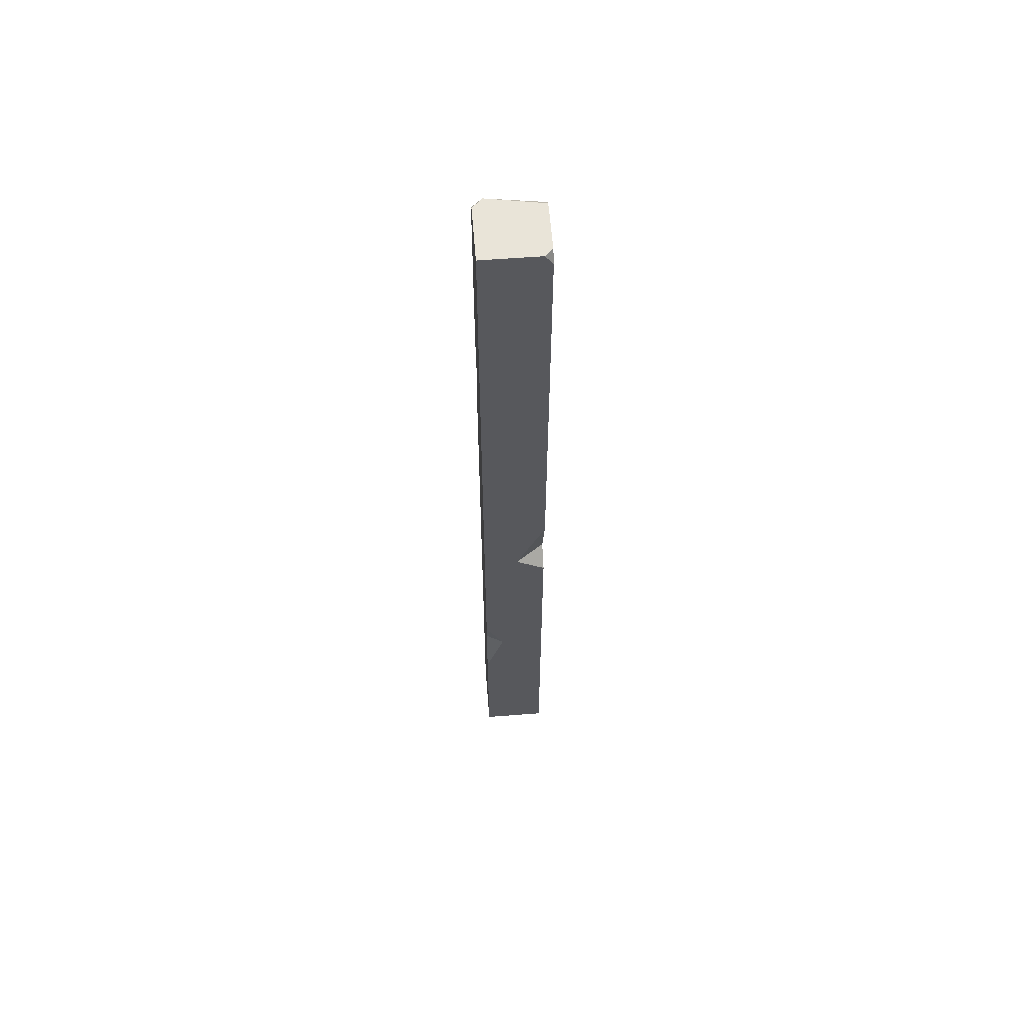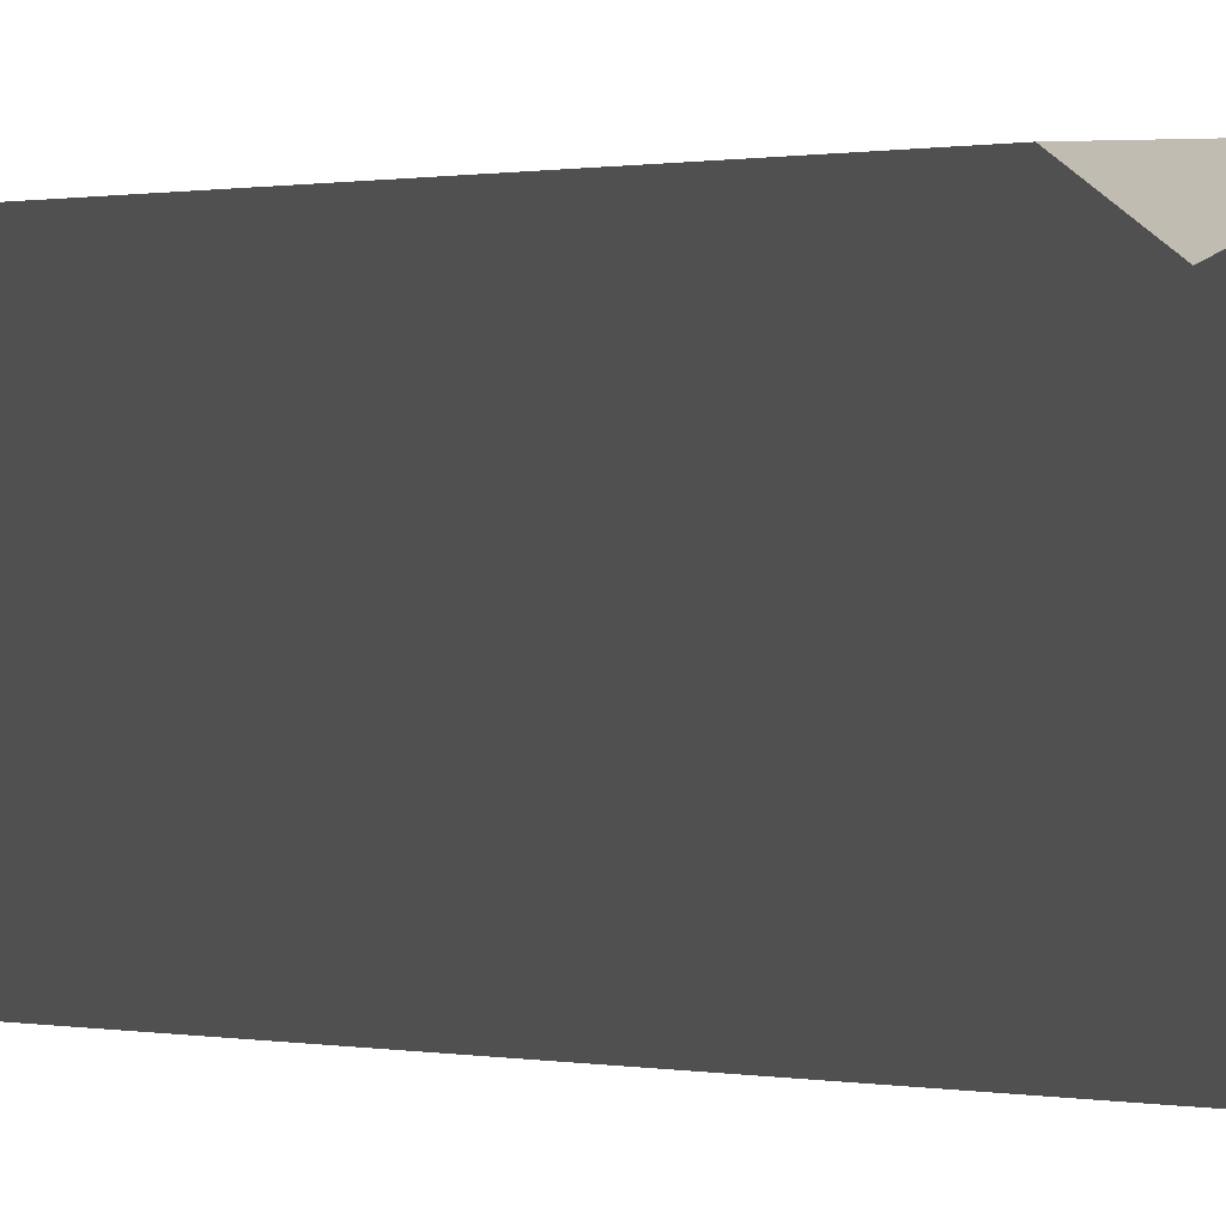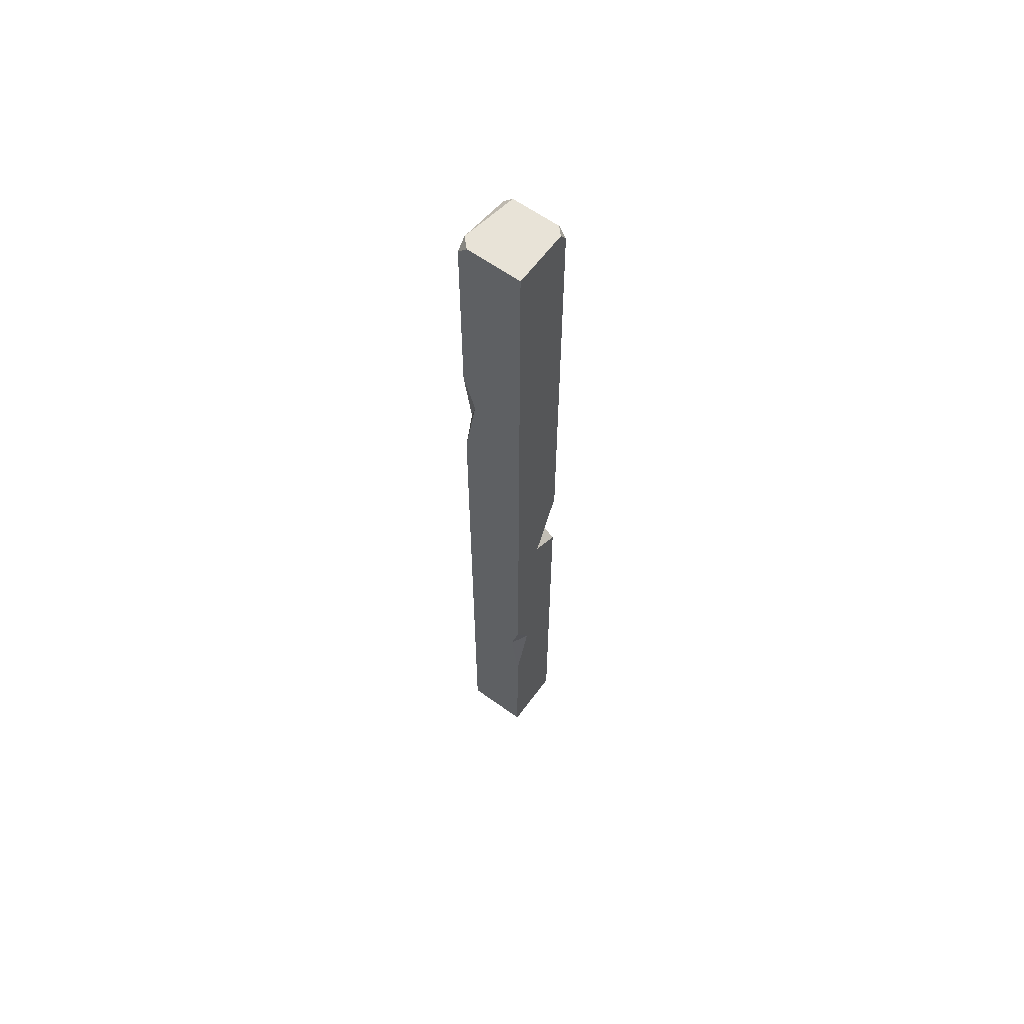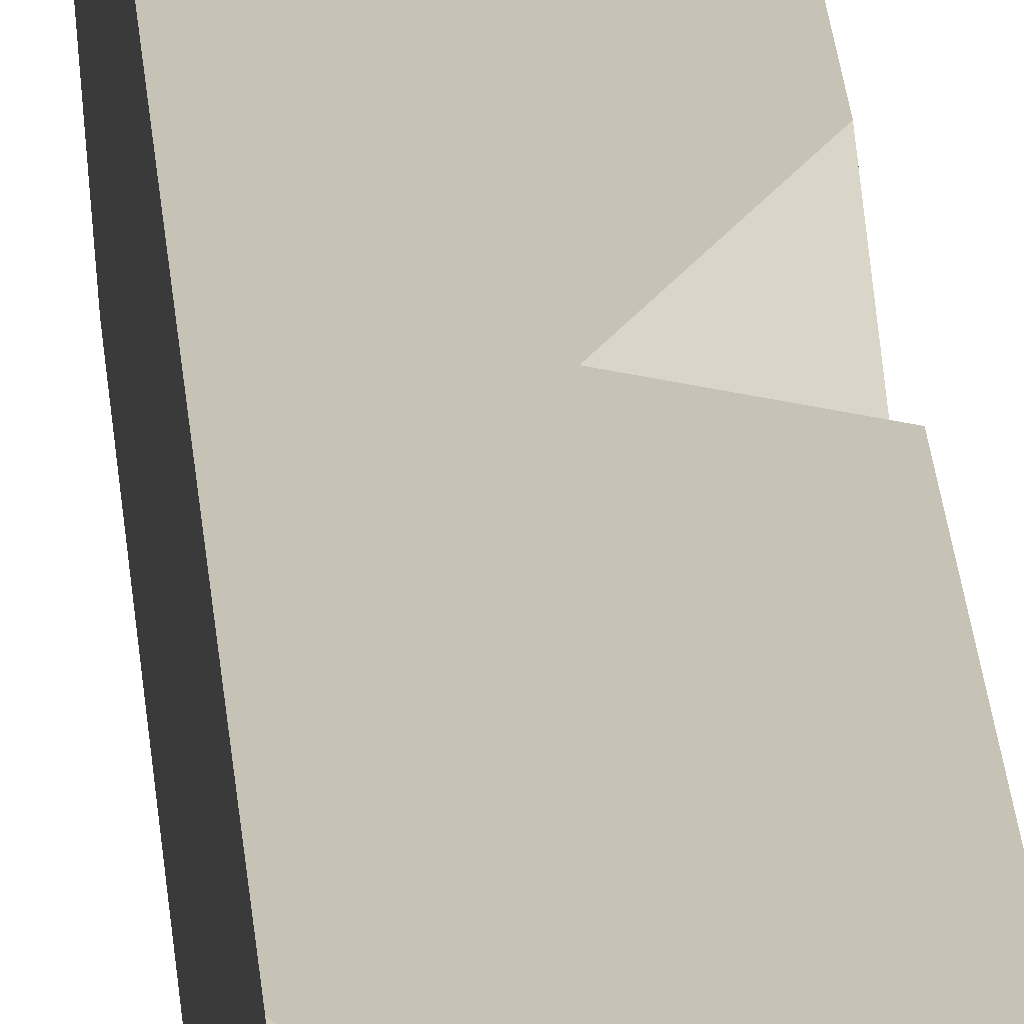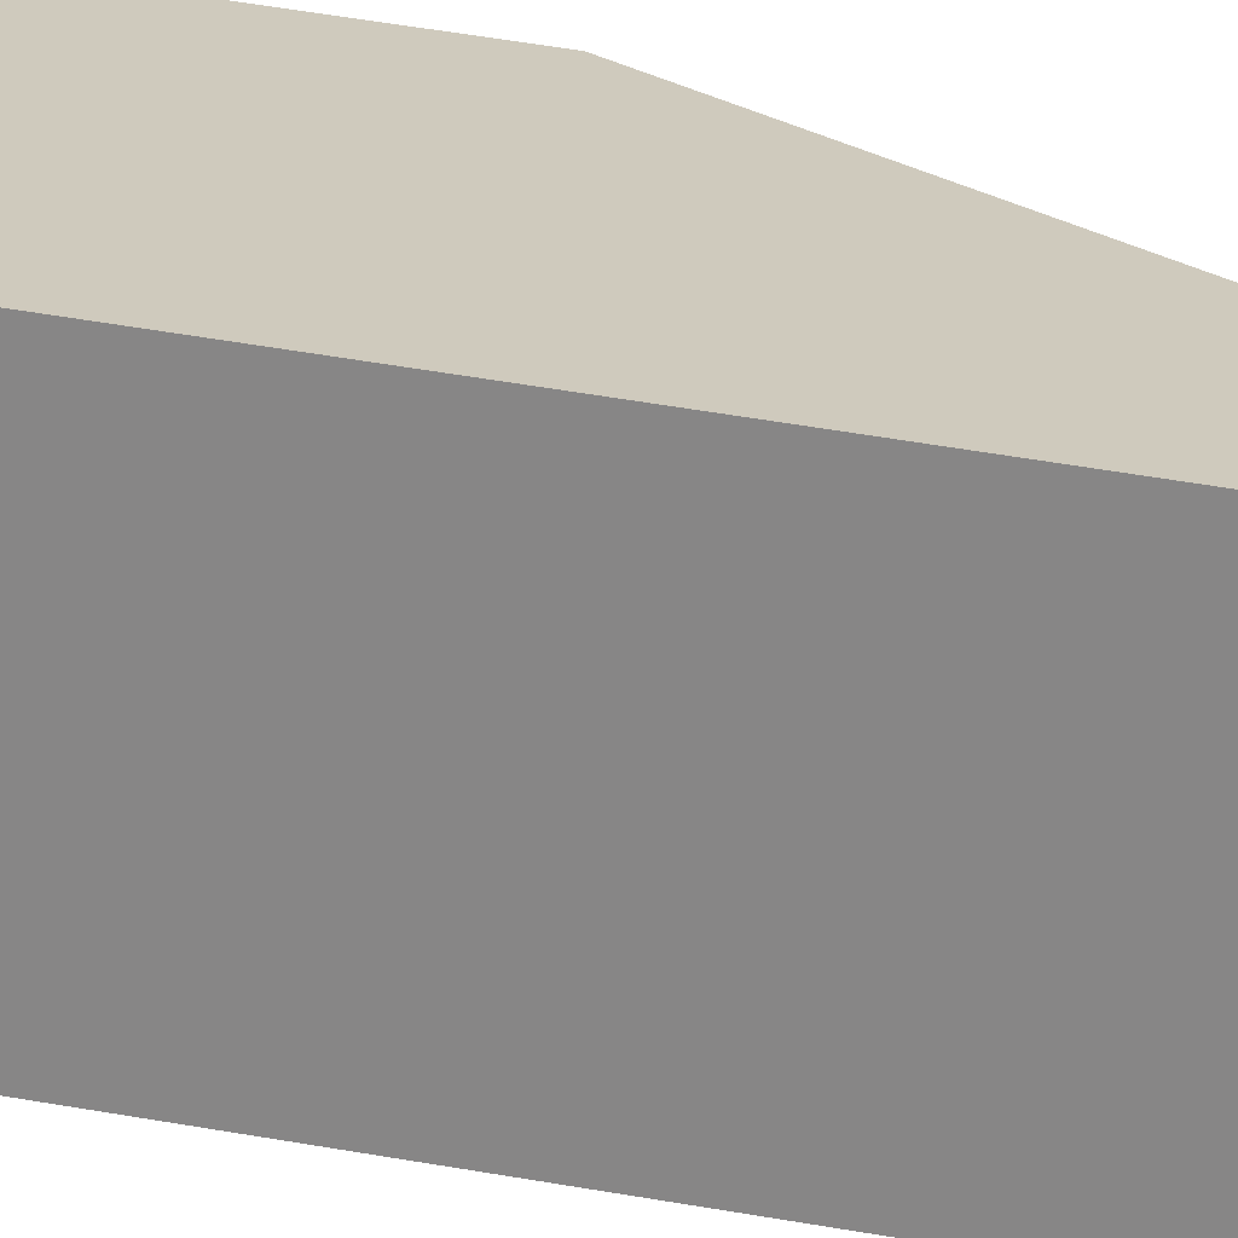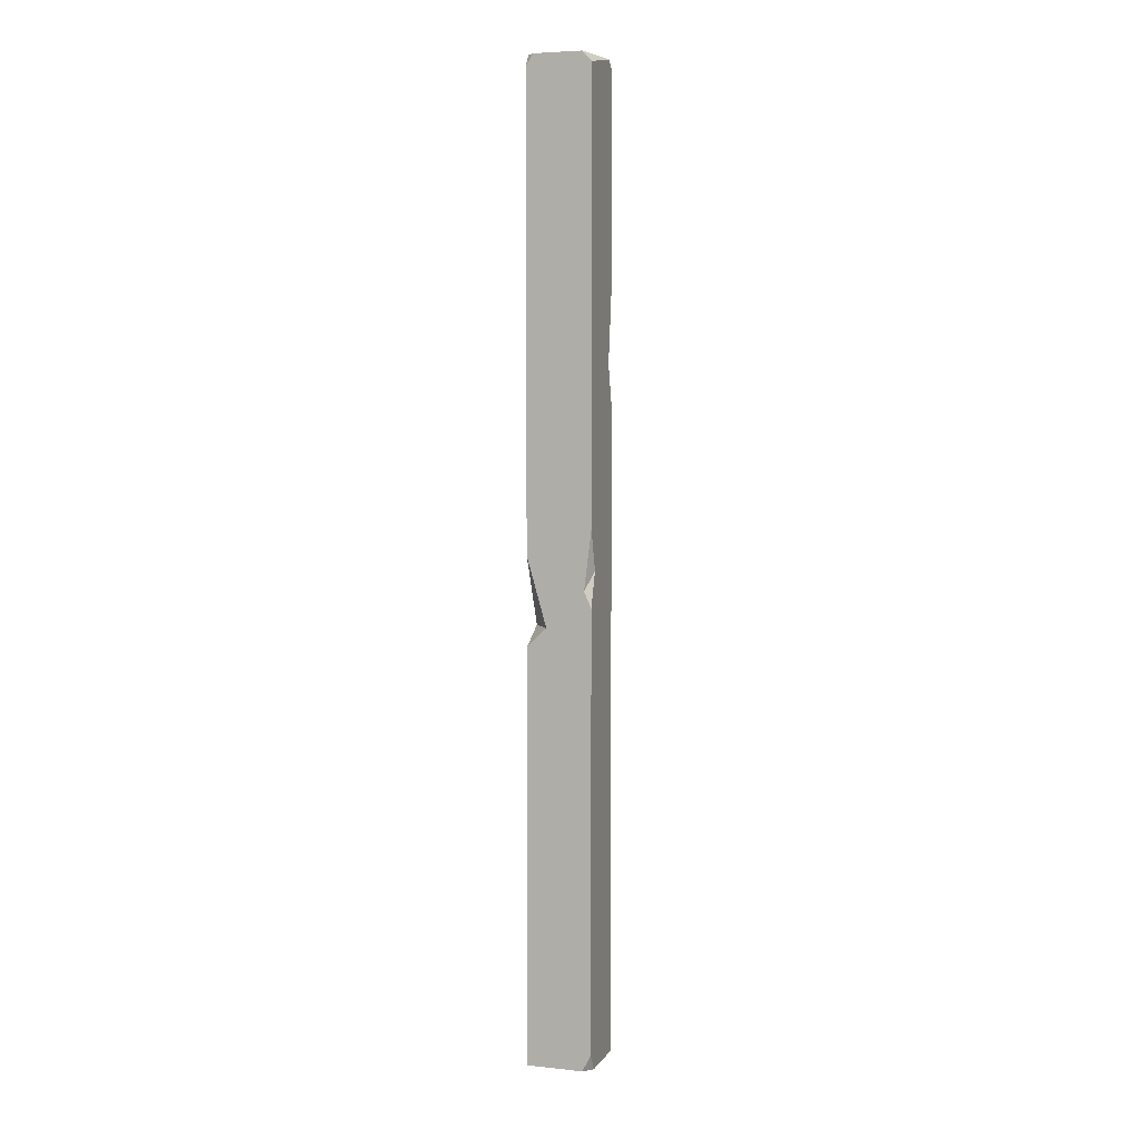
<metadata>
{"format":"obj","ext":"obj","renderer":"f3d","projection":"perspective","resolution":1024,"background":"white","views":[{"elev":60.7,"azim":-4.5,"up":"+Y"},{"elev":0.1,"azim":-15.8,"up":"+Z"},{"elev":61.9,"azim":-53.8,"up":"+Y"},{"elev":18.9,"azim":-3.2,"up":"+Z"},{"elev":22.8,"azim":-68.8,"up":"+Z"},{"elev":5.2,"azim":108.2,"up":"+Y"}]}
</metadata>
<code>
v -20 300 20
v -2.418 300 20
v -17.01 300 0
v 0 300 2.942
v -20 0 20
v 0 0 20
v -20 0 0
v -2.867 0 0
v 0 296.9 0
v 0 162.9 0
v -20 236.1 0
v 0 139.6 0
v -20 198.3 0
v 0 144.6 2.25
v -3.652 150.3 0
v -16.77 211.1 0
v -20 211.1 20
v -20 223.2 3.864
v -20 296.6 0
v -20 300 2.997
v 0 300 17.74
v 0 296.5 20
v 0 154.8 20
v 0 127.4 20
v -9.087 133.2 20
v 0 133.3 13.91
v -20 51.2 20
v -20 82.12 20
v -20 70.93 17.27
v -14.23 70.43 20
v 0 0 2.747
v 0 5.168 0
f 1 17 25
f 30 25 28
f 17 28 25
f 1 2 20
f 20 2 3
f 2 21 3
f 21 4 3
f 19 20 3
f 4 9 3
f 7 8 5
f 8 31 5
f 31 6 5
f 16 11 3
f 3 11 19
f 13 15 7
f 15 12 7
f 8 7 32
f 12 32 7
f 10 22 23
f 31 32 6
f 12 6 32
f 12 14 6
f 12 15 14
f 14 15 10
f 16 10 13
f 13 10 15
f 16 18 11
f 28 29 30
f 13 18 16
f 1 18 17
f 1 20 18
f 2 22 21
f 18 20 11
f 11 20 19
f 3 9 16
f 16 9 10
f 10 9 22
f 9 4 22
f 21 22 4
f 14 26 6
f 10 23 14
f 14 23 26
f 23 25 26
f 26 25 24
f 25 30 24
f 24 30 6
f 25 23 1
f 23 22 1
f 2 1 22
f 6 26 24
f 27 7 5
f 29 13 7
f 27 29 7
f 30 27 5
f 30 29 27
f 29 28 13
f 18 13 17
f 17 13 28
f 6 30 5
f 32 31 8

</code>
